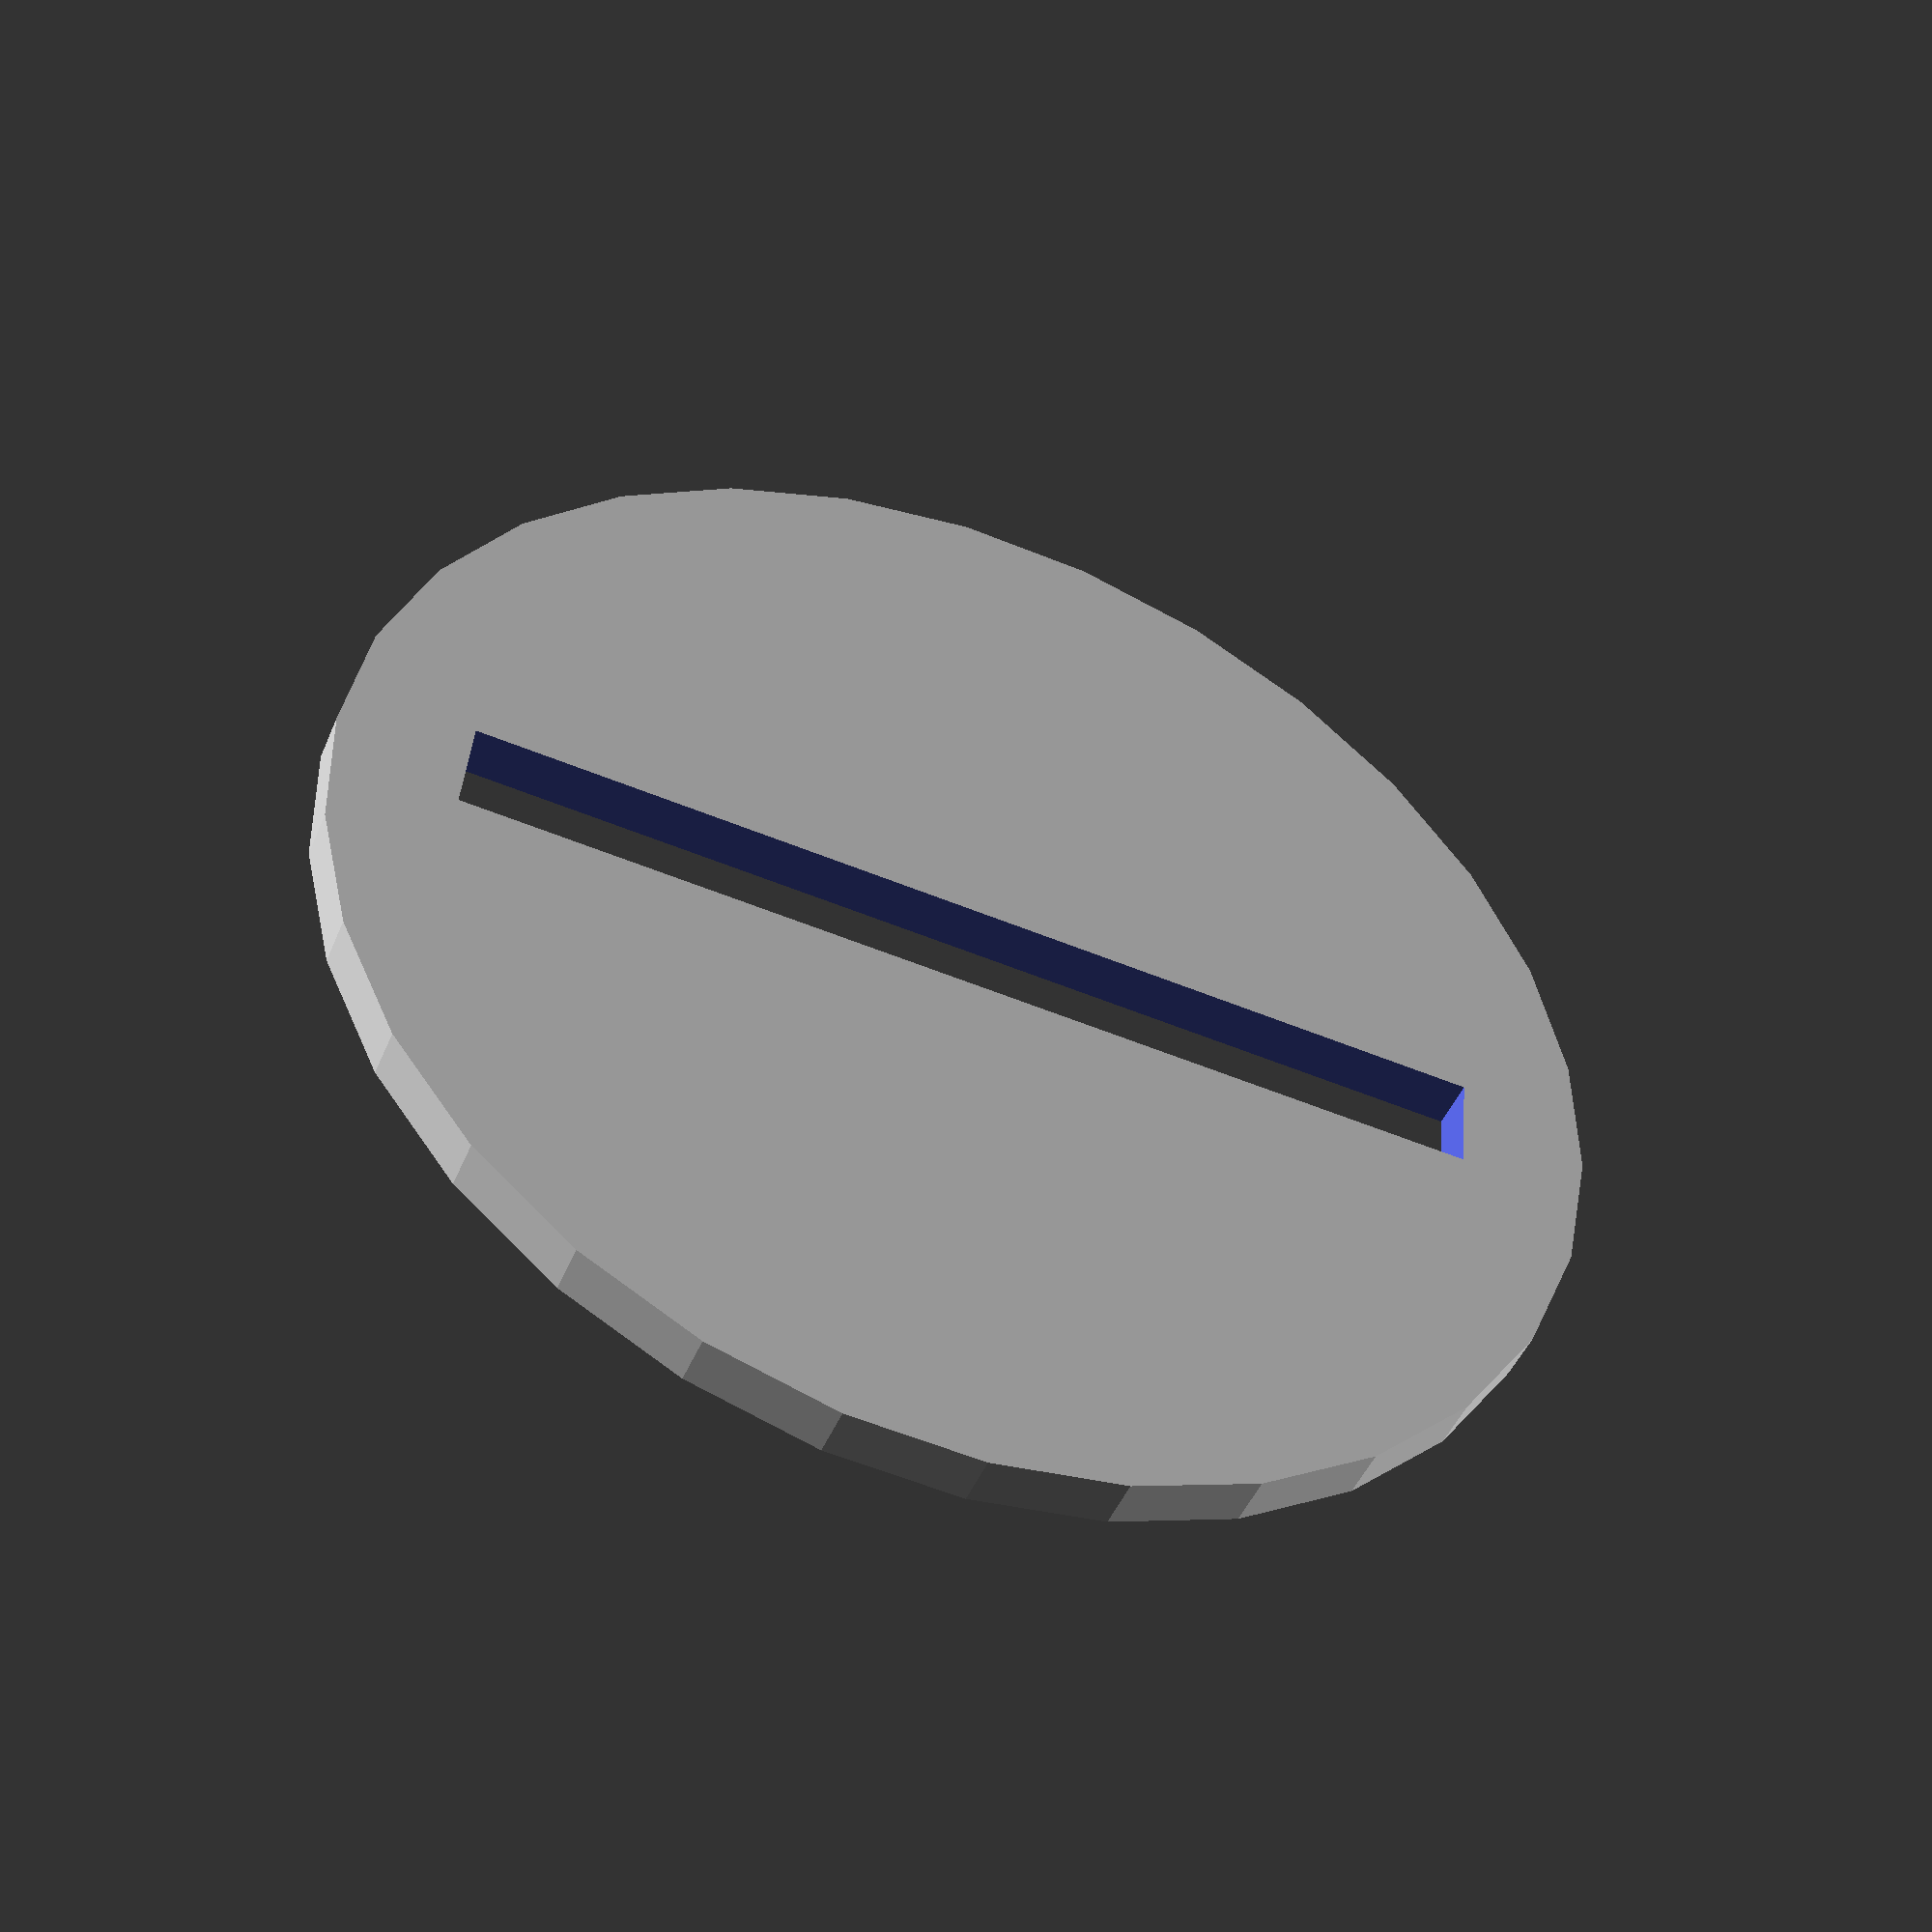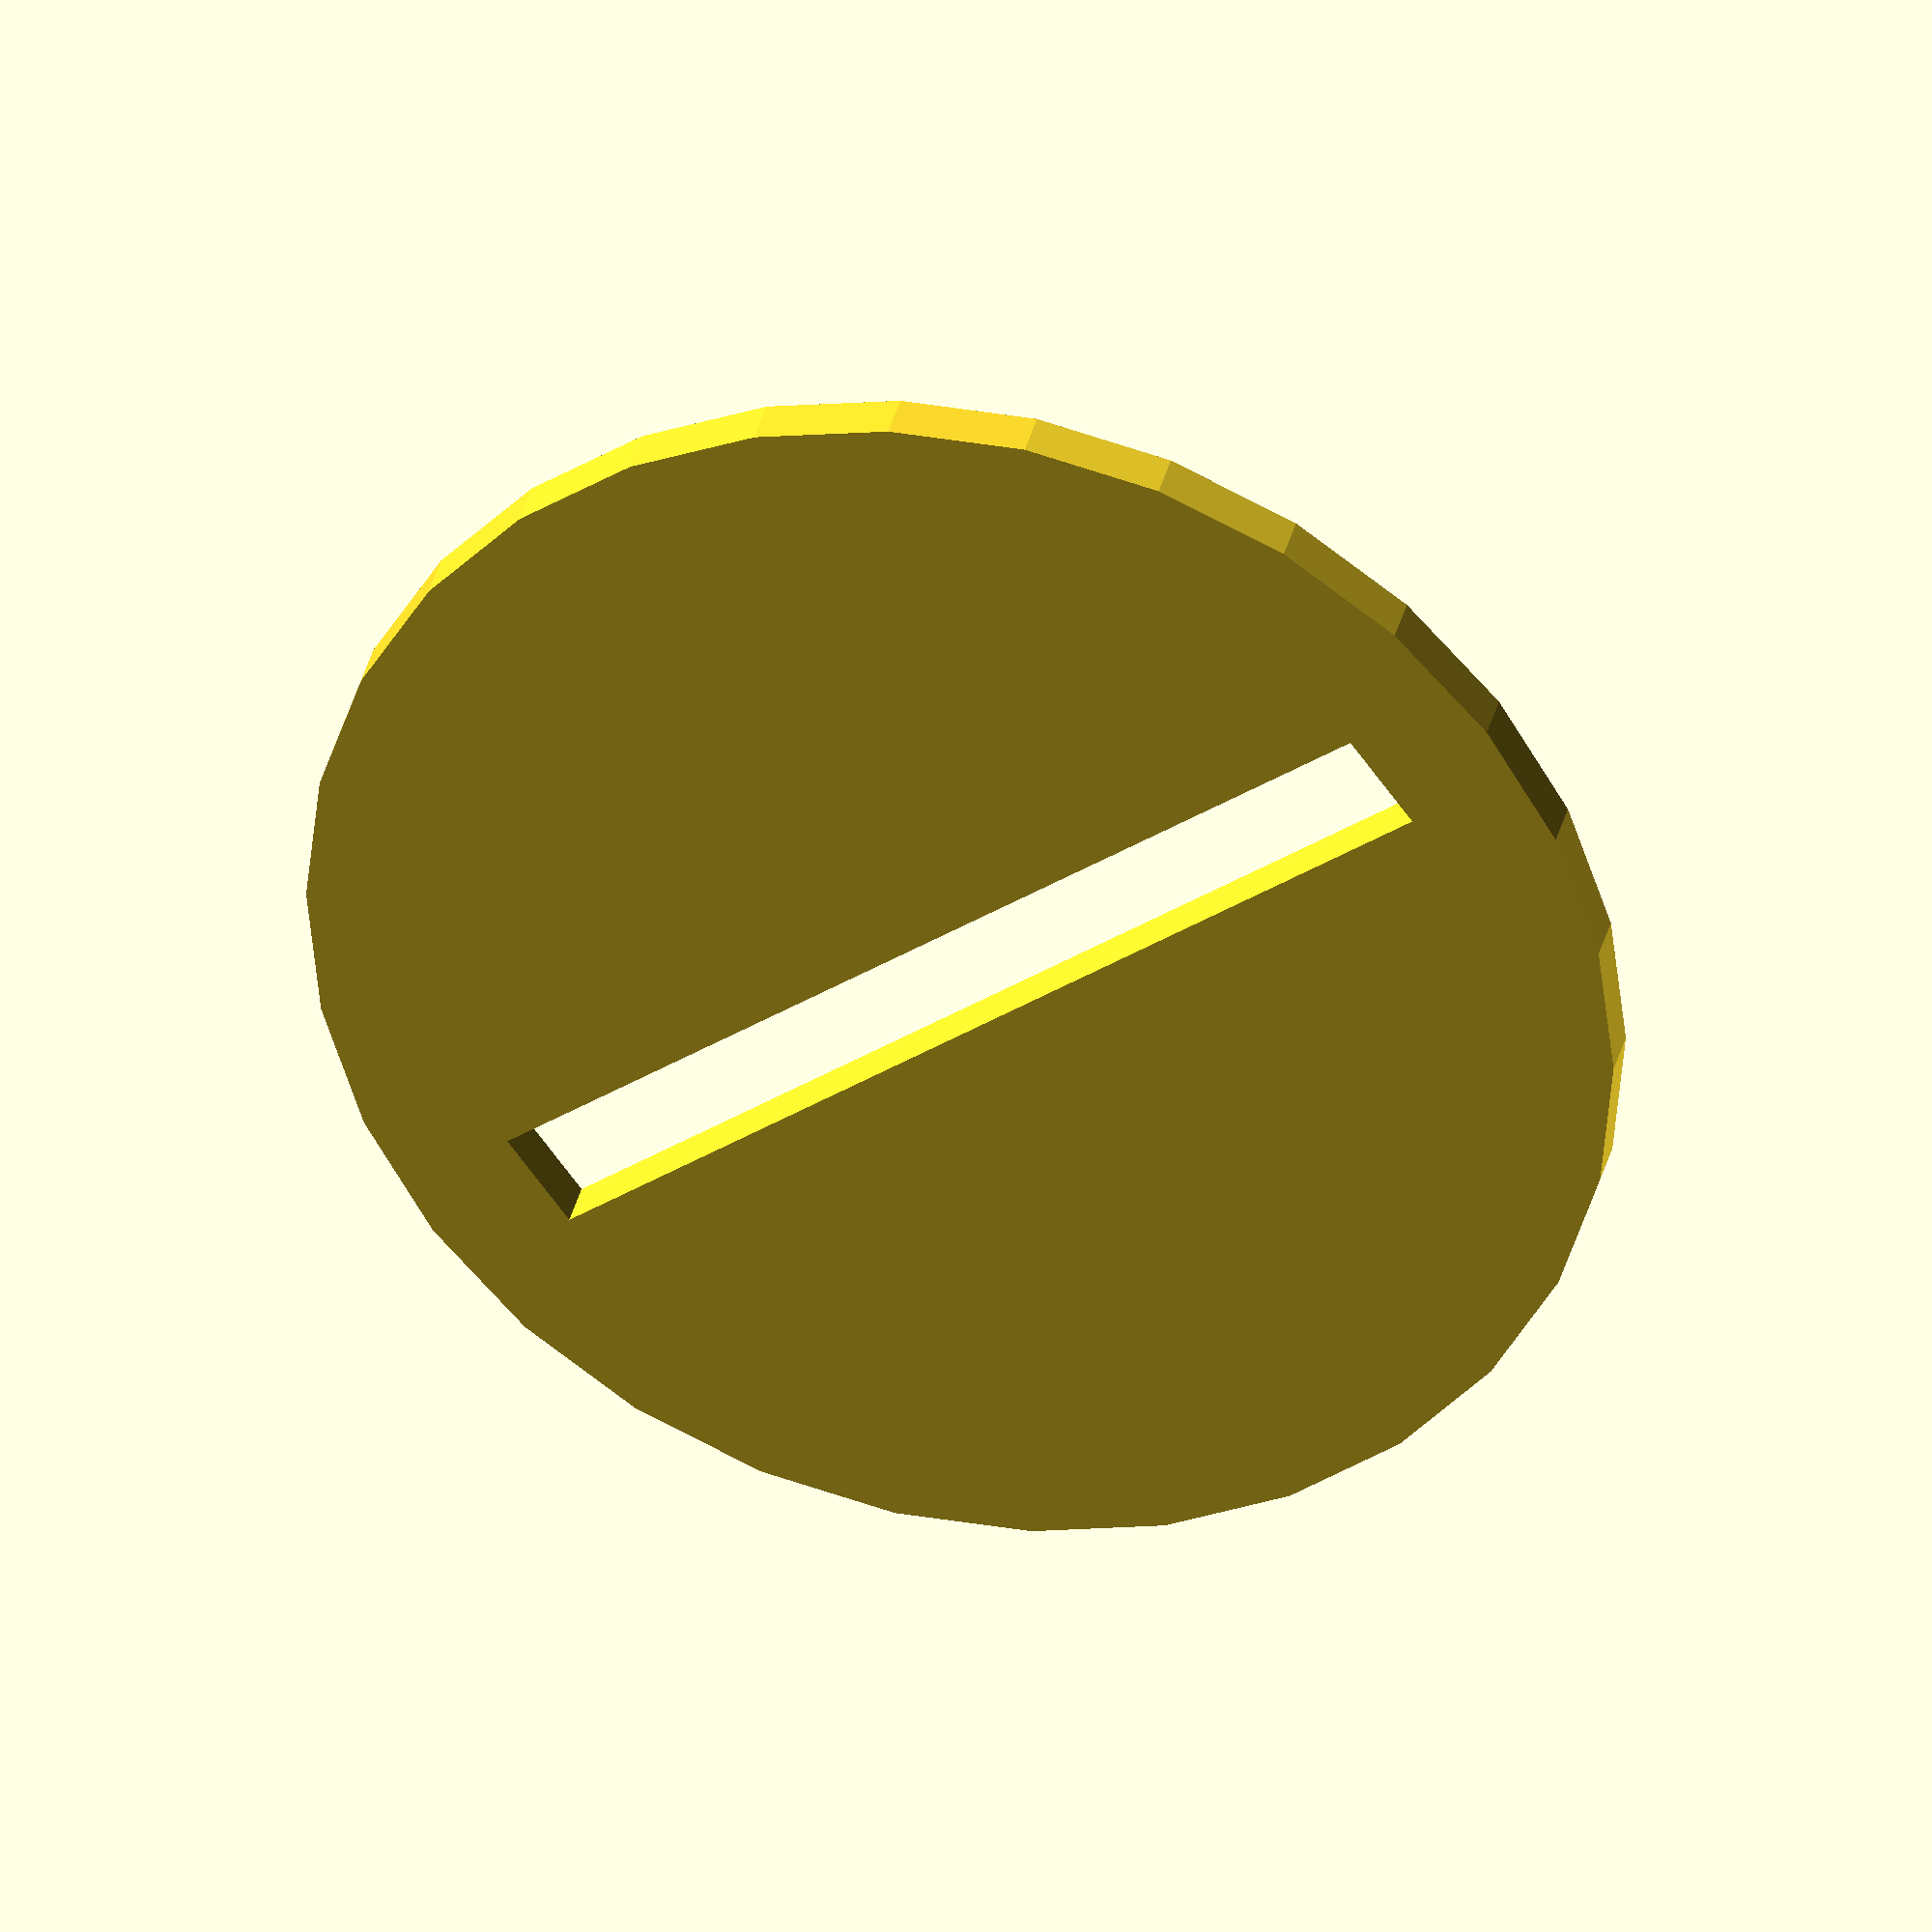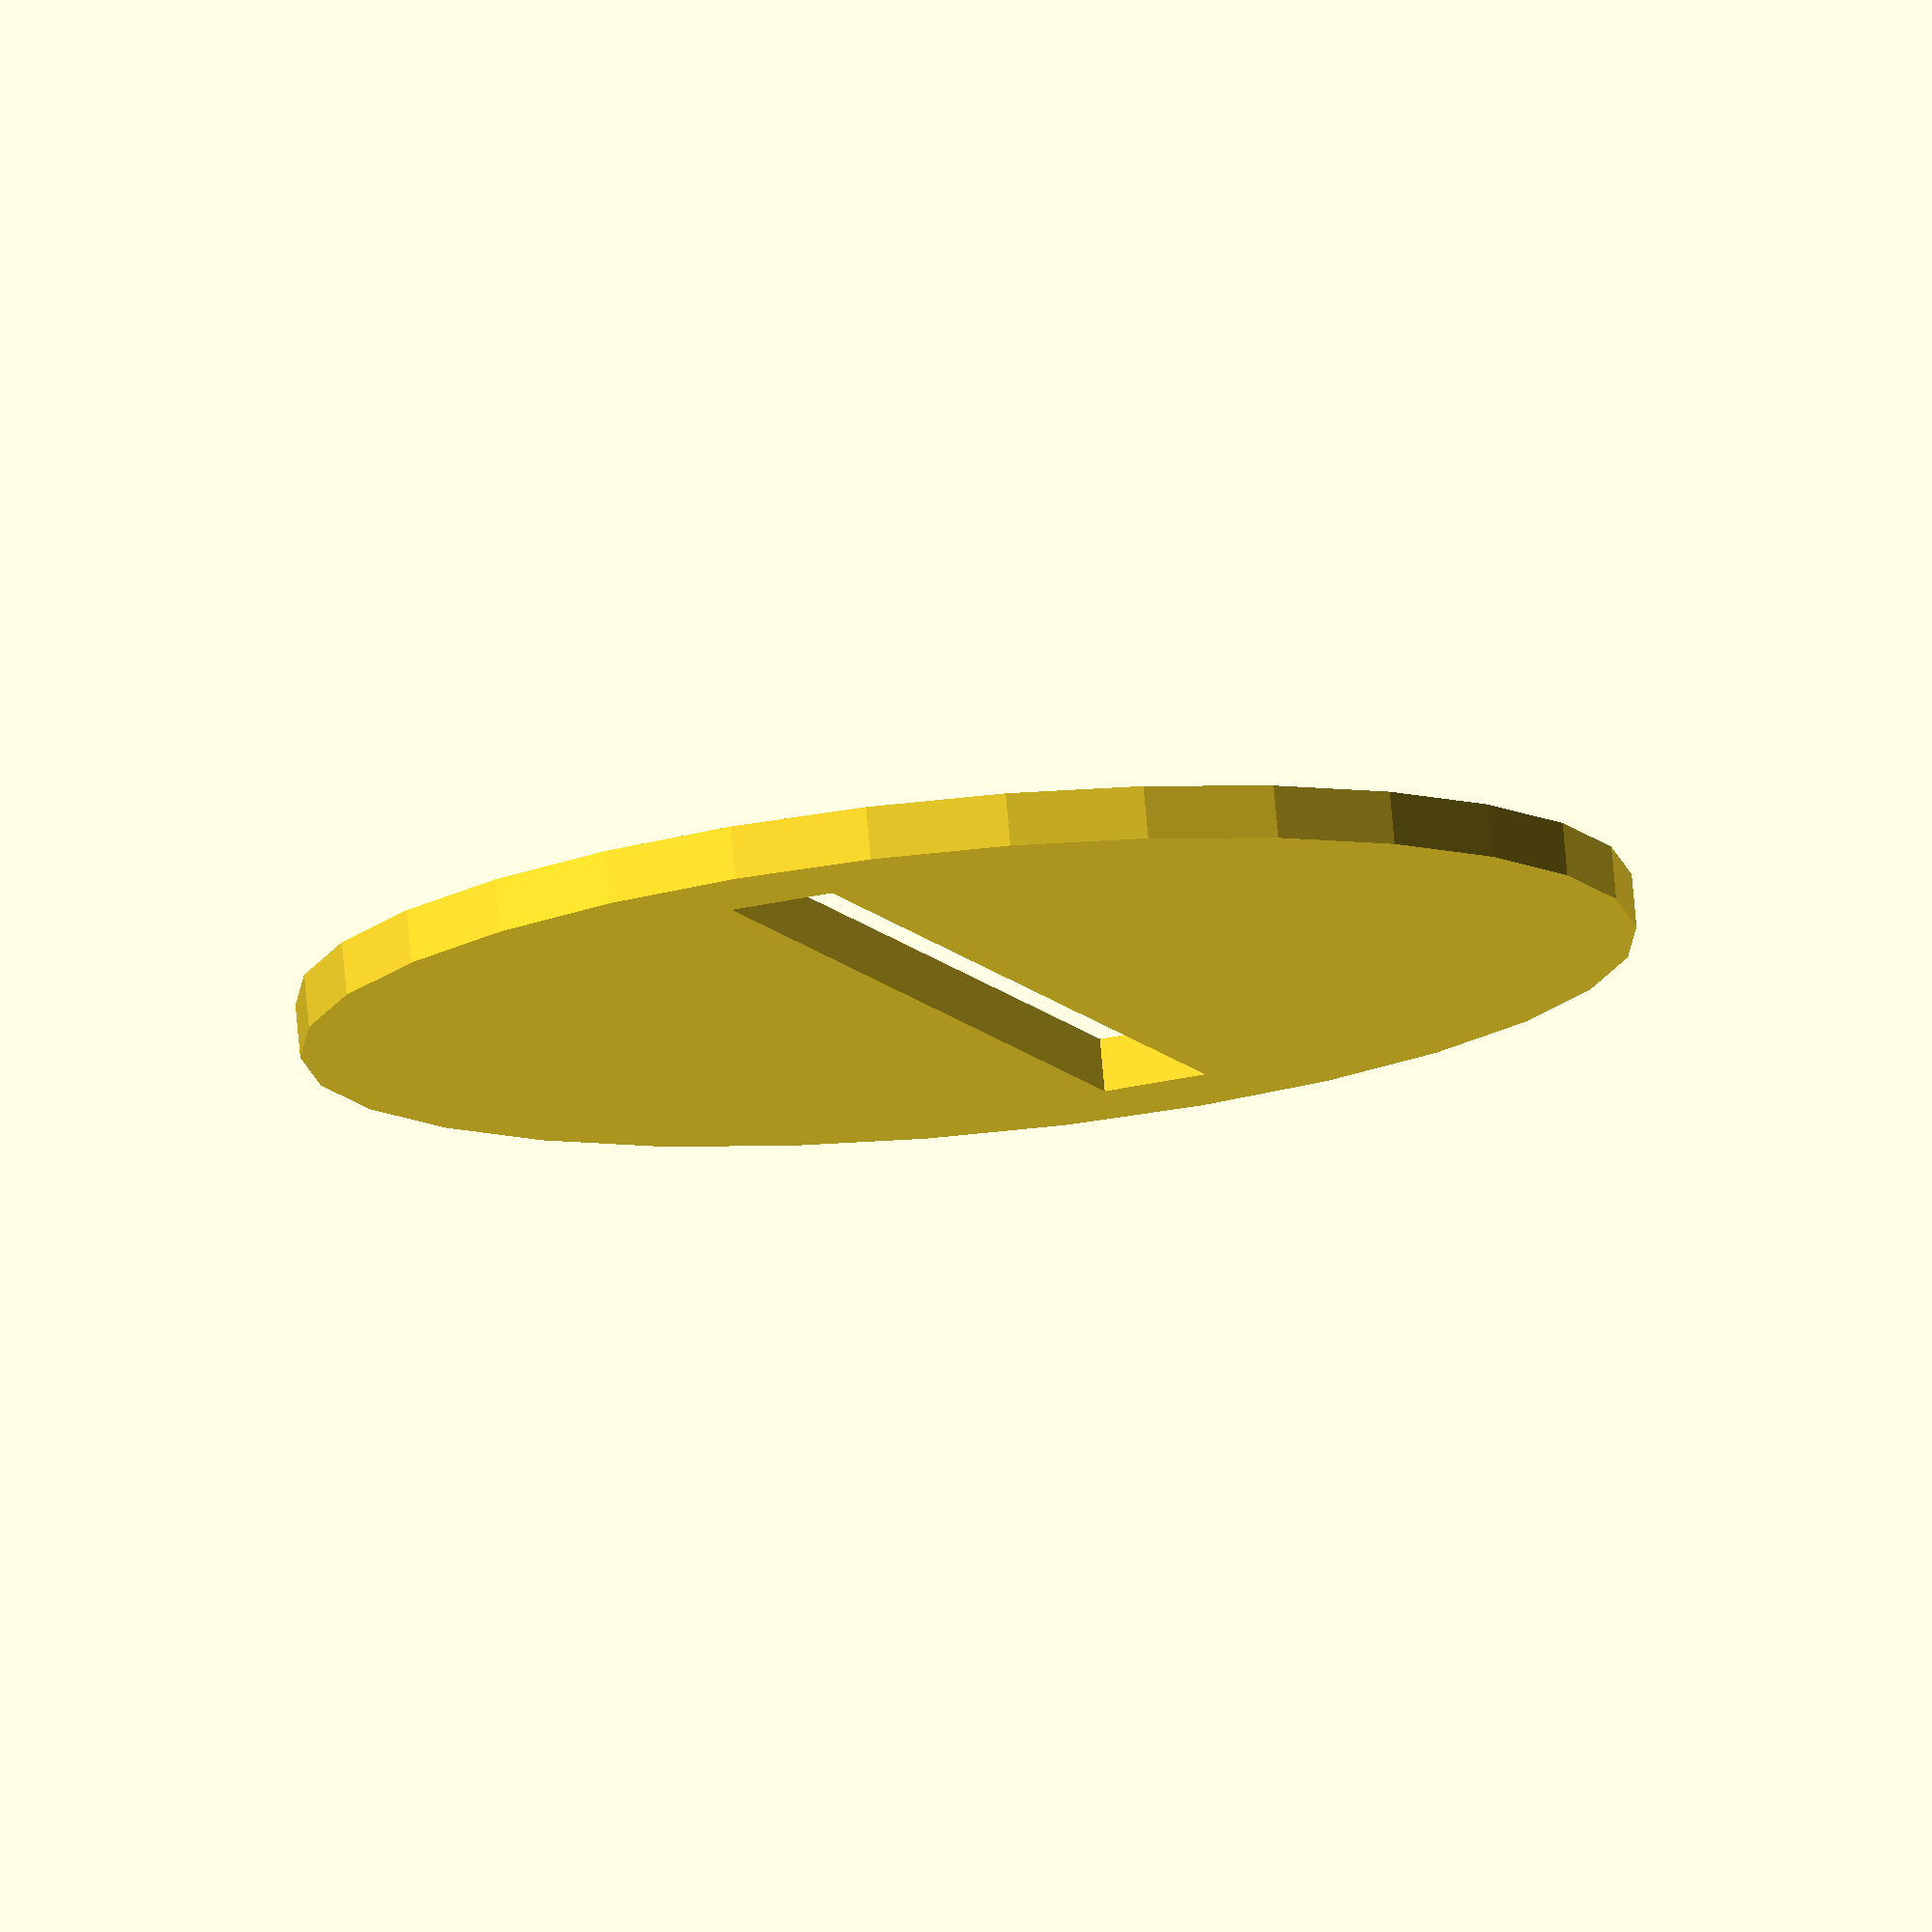
<openscad>
longueurTrou=20;
epaisseurTrou=2;
difference(){
cylinder(d=25);
cube([longueurTrou,epaisseurTrou,10],center=true);
}
</openscad>
<views>
elev=226.7 azim=5.1 roll=201.9 proj=p view=wireframe
elev=324.0 azim=216.3 roll=193.2 proj=o view=solid
elev=102.3 azim=110.4 roll=5.2 proj=o view=wireframe
</views>
